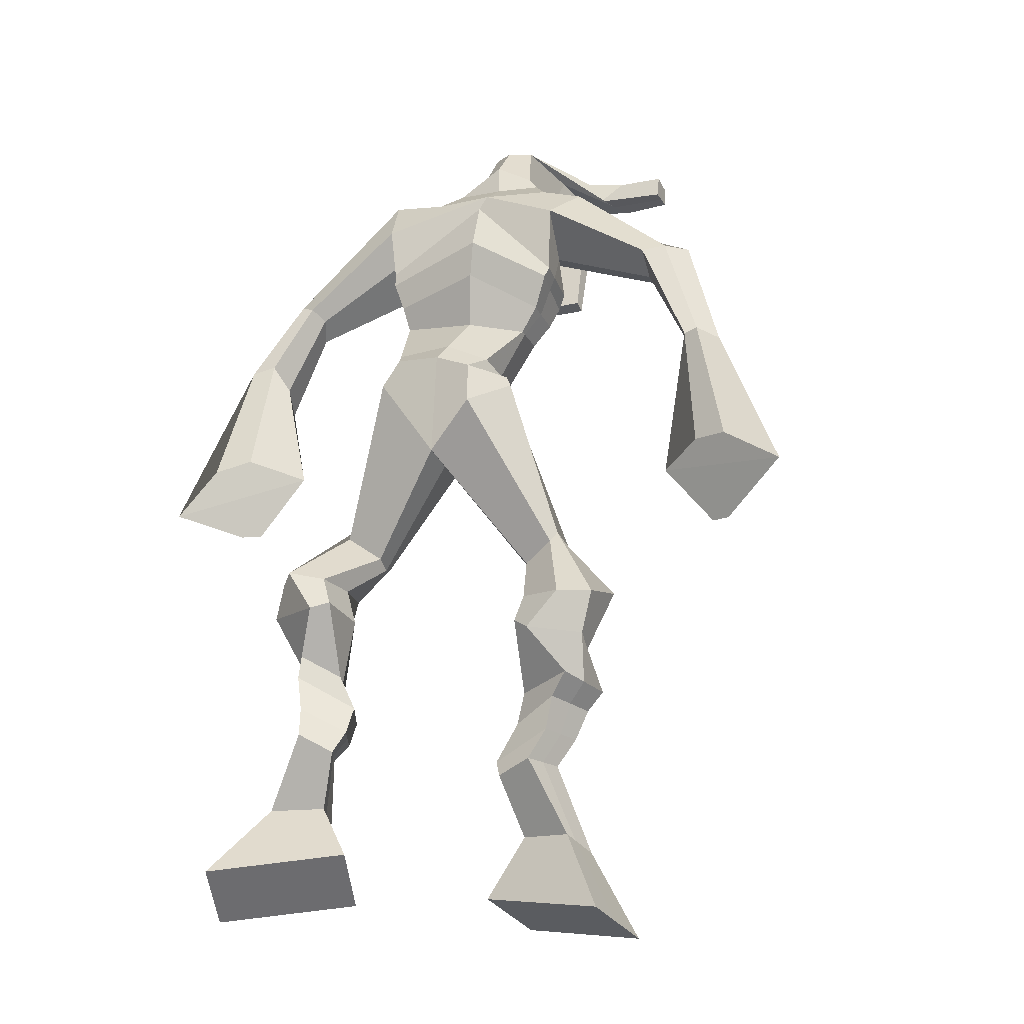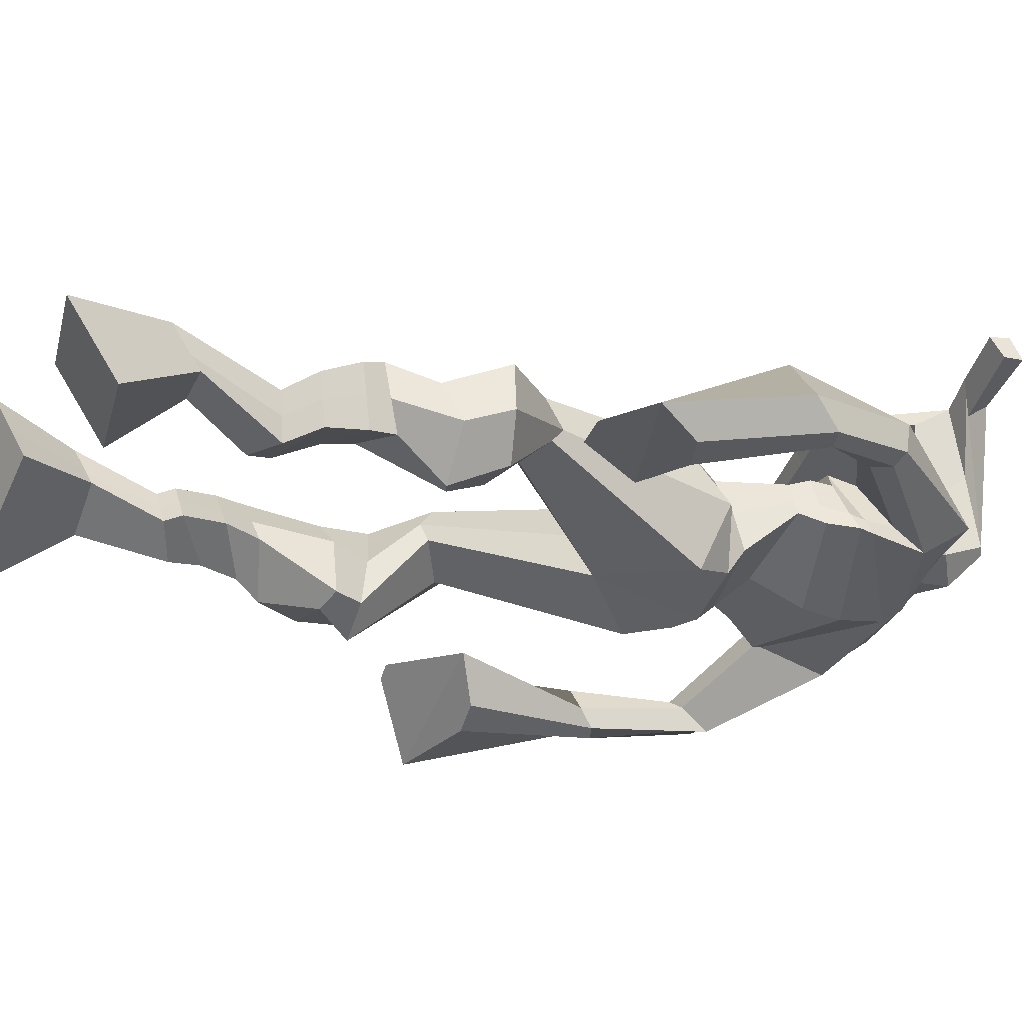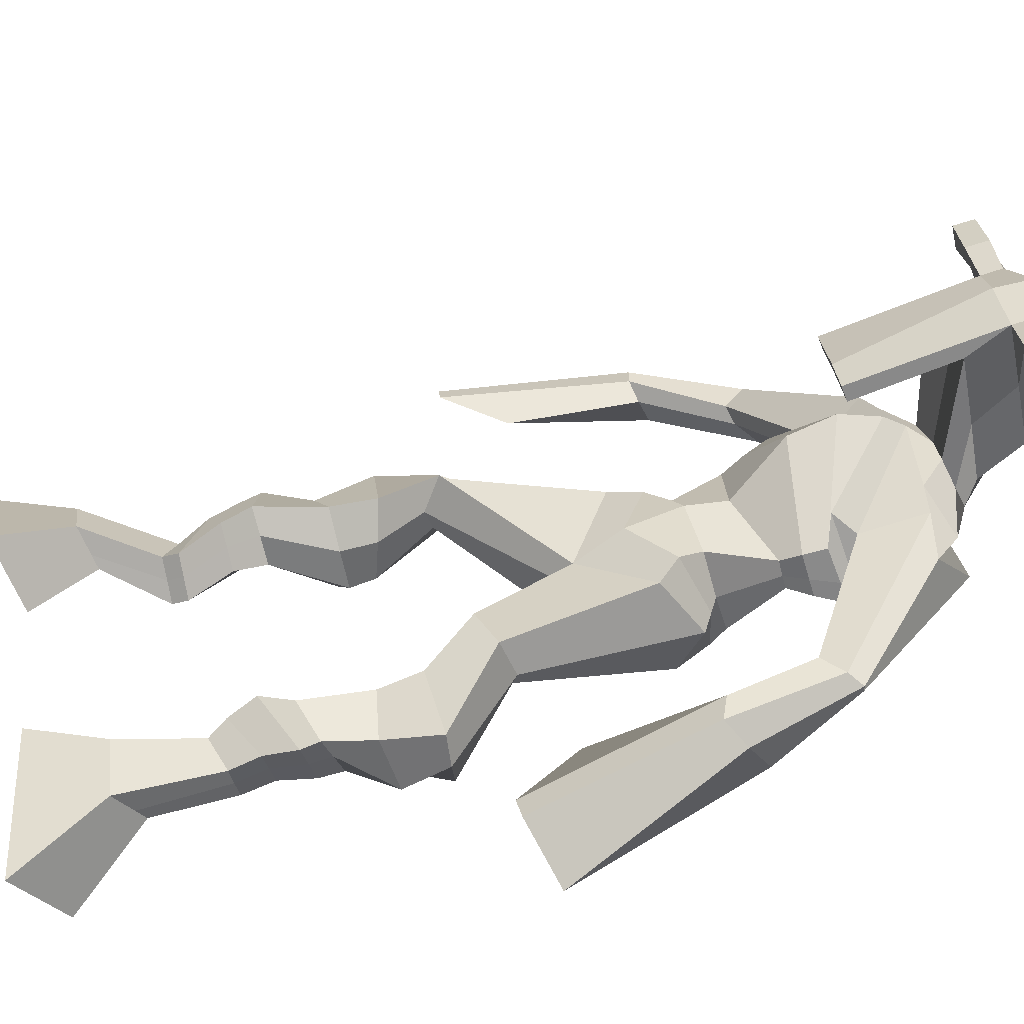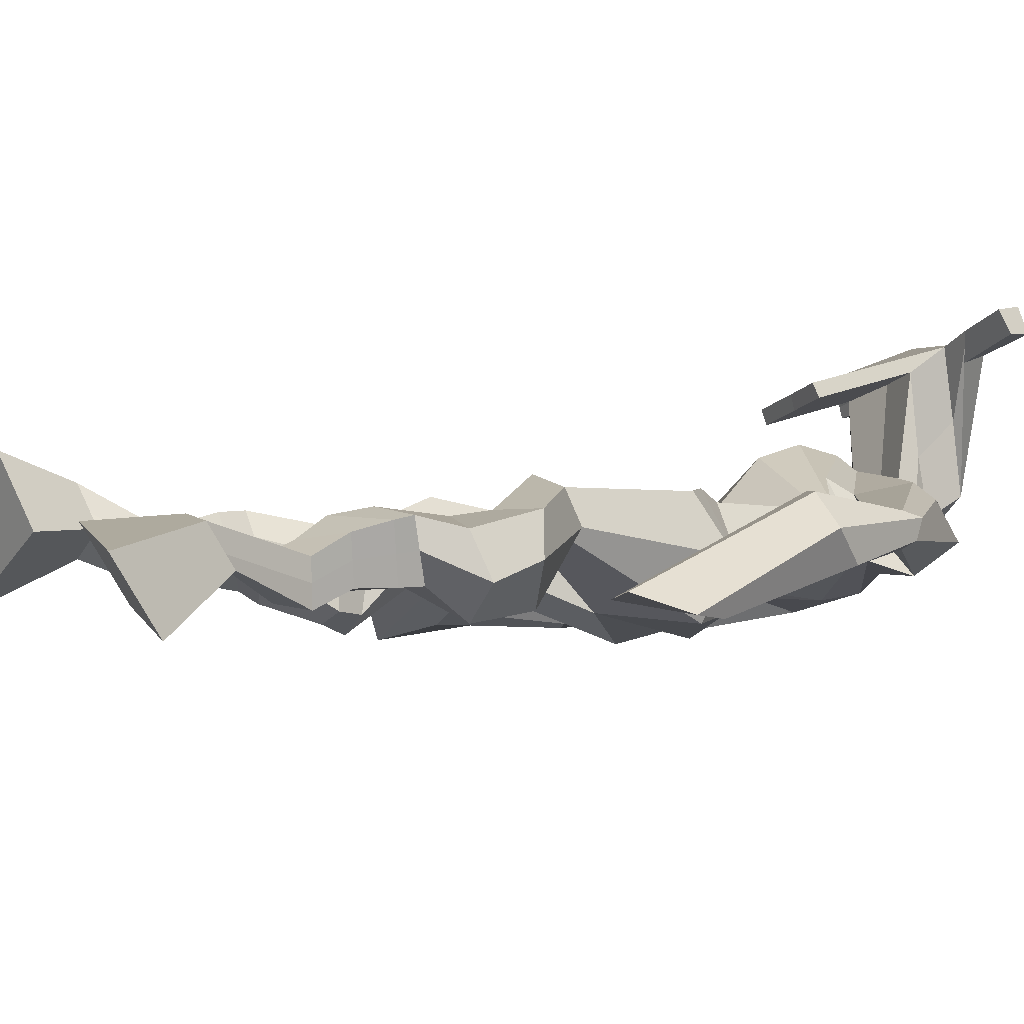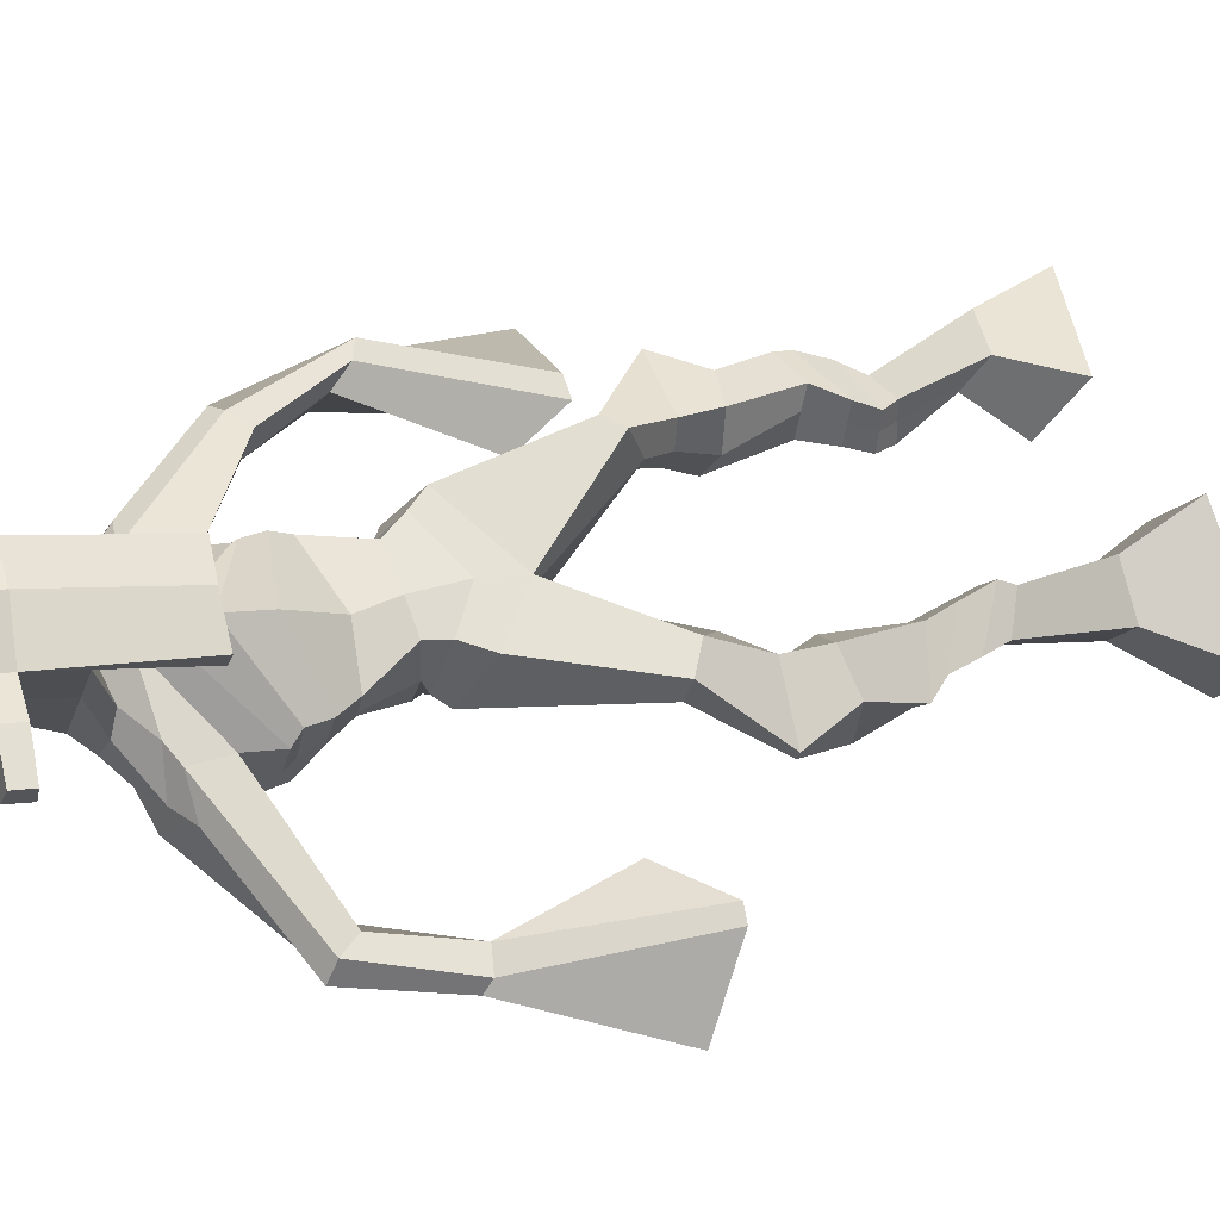
<metadata>
{"format":"obj","ext":"obj","renderer":"f3d","projection":"perspective","resolution":1024,"background":"white","views":[{"elev":-13.1,"azim":-153.3,"up":"+Y"},{"elev":-42.1,"azim":69.0,"up":"+Z"},{"elev":28.8,"azim":81.7,"up":"+Z"},{"elev":-16.3,"azim":63.8,"up":"+Z"},{"elev":67.8,"azim":-104.8,"up":"+Z"}]}
</metadata>
<code>
o monstruo
v 0.2372 -0.2774 -0.5919
v 0.2855 -0.3696 -0.6197
v 0.2243 -0.3017 -0.5341
v 0.2627 -0.4124 -0.5186
v 0.1572 -0.2766 -0.6103
v 0.08306 -0.3867 -0.6727
v 0.1441 -0.3013 -0.5521
v 0.06023 -0.4295 -0.5716
v 0.2556 -0.1876 -0.6409
v 0.2352 -0.1963 -0.5816
v 0.2001 -0.1652 -0.6546
v 0.1796 -0.1736 -0.5955
v 0.2644 -0.1663 -0.6322
v 0.244 -0.1749 -0.573
v 0.1817 -0.1197 -0.6315
v 0.1604 -0.1315 -0.5706
v 0.2414 -0.1068 -0.6069
v 0.2201 -0.1185 -0.546
v 0.1714 -0.07078 -0.6311
v 0.1456 -0.087 -0.5574
v 0.2294 -0.06064 -0.6078
v 0.2036 -0.07687 -0.5342
v 0.1467 -0.03566 -0.6374
v 0.1194 -0.05974 -0.5602
v 0.2226 0.04456 -0.6555
v 0.2062 0.02205 -0.541
v 0.1962 0.03134 -0.6677
v 0.1419 0.00788 -0.5656
v 0.2085 0.08109 -0.6525
v 0.2062 0.08683 -0.5335
v 0.1467 0.08372 -0.6654
v 0.1005 0.09156 -0.5567
v 0.2494 0.1532 -0.5589
v 0.2316 0.1639 -0.4922
v 0.1984 0.1807 -0.5796
v 0.196 0.1832 -0.5179
v 0.3674 0.3284 -0.6586
v 0.3726 0.3158 -0.5557
v 0.295 0.3981 -0.6756
v 0.2738 0.3752 -0.5106
v 0.5278 -0.2315 -0.6988
v 0.4633 -0.3055 -0.7426
v 0.5429 -0.2716 -0.652
v 0.4904 -0.3772 -0.6608
v 0.6044 -0.234 -0.7277
v 0.6539 -0.3299 -0.8271
v 0.6198 -0.2754 -0.6808
v 0.681 -0.4016 -0.7453
v 0.4958 -0.1491 -0.7299
v 0.526 -0.1559 -0.6731
v 0.546 -0.1212 -0.7462
v 0.5722 -0.1348 -0.6914
v 0.4826 -0.1176 -0.7121
v 0.5096 -0.1313 -0.6569
v 0.5606 -0.07768 -0.7192
v 0.5892 -0.09448 -0.6627
v 0.4875 -0.07686 -0.6807
v 0.516 -0.09366 -0.6242
v 0.5694 -0.0278 -0.7147
v 0.6057 -0.04982 -0.6472
v 0.5113 -0.0269 -0.684
v 0.5461 -0.04921 -0.6159
v 0.5677 0.005933 -0.7086
v 0.6051 -0.02441 -0.6382
v 0.5112 0.08557 -0.7216
v 0.5401 0.04886 -0.6132
v 0.5365 0.07658 -0.7375
v 0.6026 0.04454 -0.6446
v 0.5279 0.1256 -0.7123
v 0.5329 0.1076 -0.5962
v 0.5834 0.1378 -0.726
v 0.6385 0.121 -0.6203
v 0.4885 0.1738 -0.605
v 0.5075 0.1722 -0.5368
v 0.5366 0.2074 -0.6217
v 0.5415 0.198 -0.5587
v 0.4455 0.4378 -0.6779
v 0.4908 0.4032 -0.5228
v 0.3285 0.7856 -0.5445
v 0.3408 0.7463 -0.4087
v 0.1988 0.7292 -0.5749
v 0.225 0.6681 -0.482
v 0.4838 0.7318 -0.5911
v 0.4678 0.655 -0.4877
v 0.2325 0.7832 -0.5275
v 0.2393 0.7391 -0.4333
v 0.1713 0.7676 -0.5197
v 0.2059 0.7235 -0.4333
v 0.03565 0.6333 -0.5793
v 0.01903 0.588 -0.5287
v 0.008346 0.6449 -0.552
v -0.006817 0.6168 -0.5168
v -0.02805 0.4904 -0.5668
v -0.03245 0.4617 -0.5063
v -0.04876 0.4965 -0.5676
v -0.06916 0.4677 -0.5106
v -0.04216 0.3192 -0.565
v -0.05153 0.1991 -0.5219
v -0.09131 0.3227 -0.5722
v -0.07813 0.2009 -0.5258
v 0.4216 0.7881 -0.535
v 0.4348 0.7453 -0.4442
v 0.4988 0.7934 -0.5424
v 0.474 0.7437 -0.4609
v 0.6269 0.615 -0.6056
v 0.6258 0.5706 -0.562
v 0.6494 0.6222 -0.5993
v 0.6566 0.5983 -0.566
v 0.6719 0.5076 -0.6495
v 0.6819 0.447 -0.5681
v 0.7053 0.4987 -0.6584
v 0.715 0.4362 -0.5793
v 0.6604 0.3267 -0.729
v 0.6425 0.2032 -0.7193
v 0.7138 0.3109 -0.7458
v 0.6791 0.206 -0.7181
v 0.3539 0.9284 -0.2691
v 0.3544 0.8922 -0.2094
v 0.2715 0.9002 -0.2561
v 0.2715 0.8788 -0.2308
v 0.4132 0.8949 -0.2661
v 0.4179 0.8657 -0.234
v 0.4131 0.79 -0.2833
v 0.3473 0.7967 -0.2797
v 0.272 0.7832 -0.2834
v 0.2863 0.8351 -0.4695
v 0.3762 0.834 -0.4734
v 0.3351 0.8569 -0.4885
v 0.4177 0.8443 -0.2399
v 0.2695 0.8501 -0.2397
v 0.3661 0.8969 -0.4317
v 0.3453 0.9083 -0.4272
v 0.349 0.8402 -0.2211
v 0.3037 0.8992 -0.4297
v 0.143 0.8918 -0.2472
v 0.1435 0.8801 -0.2164
v 0.1415 0.8508 -0.2249
v 0.1408 0.8584 -0.2579
v 0.5562 0.8797 -0.2609
v 0.5567 0.8649 -0.2252
v 0.5565 0.8336 -0.2338
v 0.5562 0.8515 -0.2654
v 0.2598 0.5384 -0.5517
v 0.3441 0.5561 -0.5744
v 0.4648 0.5688 -0.5596
v 0.4678 0.5572 -0.5175
v 0.351 0.5194 -0.4932
v 0.2618 0.5284 -0.5035
v 0.2364 0.5771 -0.5497
v 0.4752 0.5845 -0.5074
v 0.2398 0.5622 -0.4898
v 0.3338 0.6344 -0.5931
v 0.471 0.604 -0.5705
v 0.3415 0.5914 -0.4113
v 0.4745 0.839 -0.2356
v 0.4747 0.8639 -0.2288
v 0.4597 0.8775 -0.2606
v 0.4411 0.8588 -0.268
v 0.2122 0.8911 -0.2503
v 0.2127 0.8785 -0.2169
v 0.2106 0.8466 -0.2261
v 0.2485 0.8626 -0.2613
v 0.3422 0.6443 -0.3148
v 0.3367 0.6523 -0.3351
v 0.2622 0.6541 -0.3333
v 0.4027 0.6496 -0.3372
v 0.4005 0.6416 -0.3168
v 0.2641 0.6459 -0.3129
v 0.3348 0.7859 -0.4381
v 0.2628 0.81 -0.4916
v 0.3785 0.7846 -0.4397
v 0.2892 0.7764 -0.4362
v 0.3987 0.8133 -0.4983
v 0.3325 0.8146 -0.4933
v 0.2117 0.6222 -0.5674
v 0.4718 0.6174 -0.5029
v 0.2309 0.5955 -0.4722
v 0.3297 0.6898 -0.5927
v 0.4839 0.6447 -0.5766
v 0.3427 0.6549 -0.3843
v 0.207 0.6368 -0.5599
v 0.451 0.6245 -0.4645
v 0.2161 0.6141 -0.484
v 0.3273 0.7536 -0.5745
v 0.4824 0.6626 -0.5785
v 0.3432 0.7147 -0.3921
v 0.3489 0.5013 -0.641
v 0.4433 0.5006 -0.6258
v 0.3584 0.4592 -0.4916
v 0.2879 0.4761 -0.6228
v 0.4372 0.4686 -0.5144
v 0.31 0.4539 -0.5099
v 0.07245 -0.4066 -0.6257
v 0.2329 -0.2853 -0.5728
v 0.1528 -0.2848 -0.591
v 0.2749 -0.3895 -0.5727
v 0.2452 -0.1918 -0.6112
v 0.1897 -0.1694 -0.6249
v 0.2541 -0.1706 -0.6026
v 0.1711 -0.1256 -0.601
v 0.2307 -0.1127 -0.5765
v 0.1585 -0.07889 -0.5942
v 0.2165 -0.06875 -0.571
v 0.133 -0.0477 -0.5988
v 0.2386 0.03227 -0.5906
v 0.1206 0.02198 -0.6314
v 0.219 0.08374 -0.5917
v 0.1129 0.08907 -0.6134
v 0.249 0.142 -0.5353
v 0.1914 0.1958 -0.5671
v 0.3698 0.3242 -0.5989
v 0.2583 0.4355 -0.5979
v 0.6665 -0.3632 -0.7891
v 0.5329 -0.2445 -0.6833
v 0.6095 -0.2477 -0.7122
v 0.4759 -0.3388 -0.7046
v 0.5114 -0.1521 -0.7012
v 0.5597 -0.1281 -0.7185
v 0.4963 -0.1244 -0.6844
v 0.5749 -0.08608 -0.6909
v 0.5017 -0.08526 -0.6524
v 0.5876 -0.03881 -0.6809
v 0.5287 -0.03806 -0.6499
v 0.5864 -0.009238 -0.6734
v 0.5023 0.06312 -0.6578
v 0.6164 0.06888 -0.7087
v 0.5192 0.1147 -0.654
v 0.6242 0.1289 -0.6765
v 0.4881 0.1585 -0.5859
v 0.5435 0.2199 -0.6058
v 0.4899 0.4627 -0.5998
v 0.2118 0.6667 -0.512
v 0.4732 0.6985 -0.548
v 0.1837 0.7507 -0.4738
v 0.1523 0.7231 -0.4722
v 0.0368 0.5982 -0.5481
v -0.02593 0.6365 -0.5383
v -0.02687 0.4748 -0.5366
v -0.07559 0.4833 -0.5419
v 0.02191 0.2842 -0.5317
v -0.1815 0.2709 -0.5808
v 0.4841 0.7783 -0.494
v 0.5247 0.7424 -0.4984
v 0.607 0.594 -0.5966
v 0.6729 0.6155 -0.577
v 0.6689 0.4788 -0.6064
v 0.718 0.4679 -0.6201
v 0.5784 0.2942 -0.6967
v 0.7725 0.2409 -0.7621
v 0.3547 0.9204 -0.2338
v 0.2715 0.8895 -0.2434
v 0.4155 0.8803 -0.25
v 0.384 0.8174 -0.3906
v 0.29 0.8069 -0.3916
v 0.3931 0.8706 -0.3358
v 0.2854 0.8747 -0.3347
v 0.1432 0.8859 -0.2318
v 0.1412 0.8546 -0.2414
v 0.5564 0.8723 -0.2431
v 0.5564 0.8425 -0.2496
v 0.4658 0.5633 -0.5412
v 0.26 0.5366 -0.5426
v 0.4727 0.5958 -0.5446
v 0.2377 0.5716 -0.5279
v 0.4578 0.8489 -0.2518
v 0.4672 0.8707 -0.2447
v 0.2295 0.8546 -0.2437
v 0.2124 0.8848 -0.2336
v 0.2654 0.7921 -0.4642
v 0.3992 0.7986 -0.4705
v 0.4777 0.6349 -0.5502
v 0.2205 0.611 -0.5292
v 0.4796 0.6547 -0.5559
v 0.2109 0.6288 -0.5314
v 0.2885 0.4621 -0.5705
v 0.4491 0.4843 -0.5748
v 0.3513 0.4748 -0.6725
v 0.4287 0.4832 -0.6561
v 0.3665 0.3815 -0.5132
v 0.3054 0.4612 -0.6541
v 0.4595 0.4329 -0.5067
v 0.2983 0.4186 -0.5011
v 0.4672 0.4748 -0.5857
v 0.2738 0.456 -0.5793
f 1 5 11 9
f 4 3 7 8
f 193 195 5 6
f 193 196 4 8
f 196 194 3 4
f 6 5 1 2
f 198 12 16 200
f 7 3 10 12
f 195 7 12 198
f 194 1 9 197
f 200 16 20 202
f 12 10 14 16
f 9 11 15 13
f 197 9 13 199
f 20 18 22 24
f 16 14 18 20
f 13 15 19 17
f 199 13 17 201
f 21 23 27 25
f 17 19 23 21
f 201 17 21 203
f 202 20 24 204
f 206 28 32 208
f 203 21 25 205
f 204 24 28 206
f 24 22 26 28
f 29 31 35 33
f 28 26 30 32
f 25 27 31 29
f 205 25 29 207
f 209 33 37 211
f 207 29 33 209
f 208 32 36 210
f 32 30 34 36
f 185 184 79 83
f 210 36 40 212
f 36 34 38 40
f 33 35 39 37
f 41 49 51 45
f 44 48 47 43
f 213 46 45 215
f 213 48 44 216
f 216 44 43 214
f 46 42 41 45
f 218 220 56 52
f 47 52 50 43
f 215 218 52 47
f 214 217 49 41
f 220 222 60 56
f 52 56 54 50
f 49 53 55 51
f 217 219 53 49
f 60 64 62 58
f 56 60 58 54
f 53 57 59 55
f 219 221 57 53
f 61 65 67 63
f 57 61 63 59
f 221 223 61 57
f 222 224 64 60
f 226 228 72 68
f 223 225 65 61
f 224 226 68 64
f 64 68 66 62
f 69 73 75 71
f 68 72 70 66
f 65 69 71 67
f 225 227 69 65
f 229 211 37 73
f 227 229 73 69
f 228 230 76 72
f 72 76 74 70
f 184 181 81 79
f 230 231 78 76
f 76 78 38 74
f 73 37 77 75
f 268 159 135 257
f 133 129 122 118
f 186 182 84 80
f 274 183 82 232
f 273 185 83 233
f 183 186 80 82
f 234 235 88 86
f 82 88 92 90
f 82 80 86 88
f 79 81 87 85
f 90 92 96 94
f 235 87 91 237
f 232 82 90 236
f 87 81 89 91
f 95 93 97 99
f 236 90 94 238
f 91 89 93 95
f 237 91 95 239
f 240 98 100 241
f 239 95 99 241
f 94 96 100 98
f 238 94 98 240
f 242 102 104 243
f 83 79 101 103
f 80 84 104 102
f 104 84 106 108
f 108 106 110 112
f 83 103 107 105
f 233 83 105 244
f 243 104 108 245
f 109 111 115 113
f 245 108 112 247
f 105 107 111 109
f 244 105 109 246
f 248 113 115 249
f 246 109 113 248
f 112 110 114 116
f 247 112 116 249
f 250 117 119 251
f 250 118 122 252
f 156 155 141 140
f 131 132 117 121
f 132 134 119 117
f 130 133 118 120
f 172 169 124 125
f 174 170 126 128
f 173 174 128 127
f 270 173 127 253
f 169 171 123 124
f 269 172 125 254
f 129 133 163 167
f 128 126 134 132
f 127 128 132 131
f 253 127 131 255
f 130 125 165 168
f 254 125 130 256
f 258 137 136 257
f 161 160 136 137
f 267 161 137 258
f 159 162 138 135
f 260 142 139 259
f 158 157 139 142
f 266 156 140 259
f 265 158 142 260
f 192 189 147 148
f 276 188 145 261
f 275 192 148 262
f 189 191 146 147
f 187 190 143 144
f 188 187 144 145
f 148 147 154 151
f 261 145 153 263
f 262 148 151 264
f 147 146 150 154
f 144 143 149 152
f 145 144 152 153
f 255 131 158 265
f 252 122 156 266
f 131 121 157 158
f 122 129 155 156
f 119 134 162 159
f 256 130 161 267
f 130 120 160 161
f 251 119 159 268
f 165 164 163 168
f 164 166 167 163
f 133 130 168 163
f 123 129 167 166
f 124 123 166 164
f 125 124 164 165
f 234 86 172 269
f 80 102 171 169
f 242 101 173 270
f 101 79 174 173
f 79 85 170 174
f 86 80 169 172
f 151 154 180 177
f 263 153 179 271
f 264 151 177 272
f 154 150 176 180
f 152 149 175 178
f 153 152 178 179
f 177 180 186 183
f 271 179 185 273
f 272 177 183 274
f 180 176 182 186
f 178 175 181 184
f 179 178 184 185
f 278 277 187 188
f 277 280 190 187
f 279 281 191 189
f 284 282 192 275
f 283 278 188 276
f 282 279 189 192
f 281 283 276 191
f 280 284 275 190
f 175 272 274 181
f 176 271 273 182
f 149 264 272 175
f 150 263 271 176
f 102 242 270 171
f 85 234 269 170
f 120 251 268 160
f 134 256 267 162
f 121 252 266 157
f 129 255 265 155
f 143 262 264 149
f 146 261 263 150
f 190 275 262 143
f 191 276 261 146
f 155 265 260 141
f 157 266 259 139
f 141 260 259 140
f 162 267 258 138
f 138 258 257 135
f 126 254 256 134
f 123 253 255 129
f 170 269 254 126
f 171 270 253 123
f 117 250 252 121
f 118 250 251 120
f 111 247 249 115
f 110 246 248 114
f 114 248 249 116
f 106 244 246 110
f 107 245 247 111
f 103 243 245 107
f 84 233 244 106
f 101 242 243 103
f 93 238 240 97
f 96 239 241 100
f 97 240 241 99
f 92 237 239 96
f 89 236 238 93
f 81 232 236 89
f 88 235 237 92
f 85 87 235 234
f 182 273 233 84
f 181 274 232 81
f 160 268 257 136
f 75 77 231 230
f 71 75 230 228
f 70 74 229 227
f 74 38 211 229
f 66 70 227 225
f 63 67 226 224
f 62 66 225 223
f 67 71 228 226
f 59 63 224 222
f 58 62 223 221
f 54 58 221 219
f 50 54 219 217
f 55 59 222 220
f 43 50 217 214
f 45 51 218 215
f 51 55 220 218
f 42 216 214 41
f 46 213 216 42
f 48 213 215 47
f 35 210 212 39
f 31 208 210 35
f 30 207 209 34
f 34 209 211 38
f 26 205 207 30
f 23 204 206 27
f 22 203 205 26
f 27 206 208 31
f 19 202 204 23
f 18 201 203 22
f 14 199 201 18
f 10 197 199 14
f 15 200 202 19
f 3 194 197 10
f 5 195 198 11
f 11 198 200 15
f 2 1 194 196
f 6 2 196 193
f 8 7 195 193
f 39 212 284 280
f 78 231 283 281
f 40 38 279 282
f 231 77 278 283
f 212 40 282 284
f 38 78 281 279
f 37 39 280 277
f 77 37 277 278

</code>
